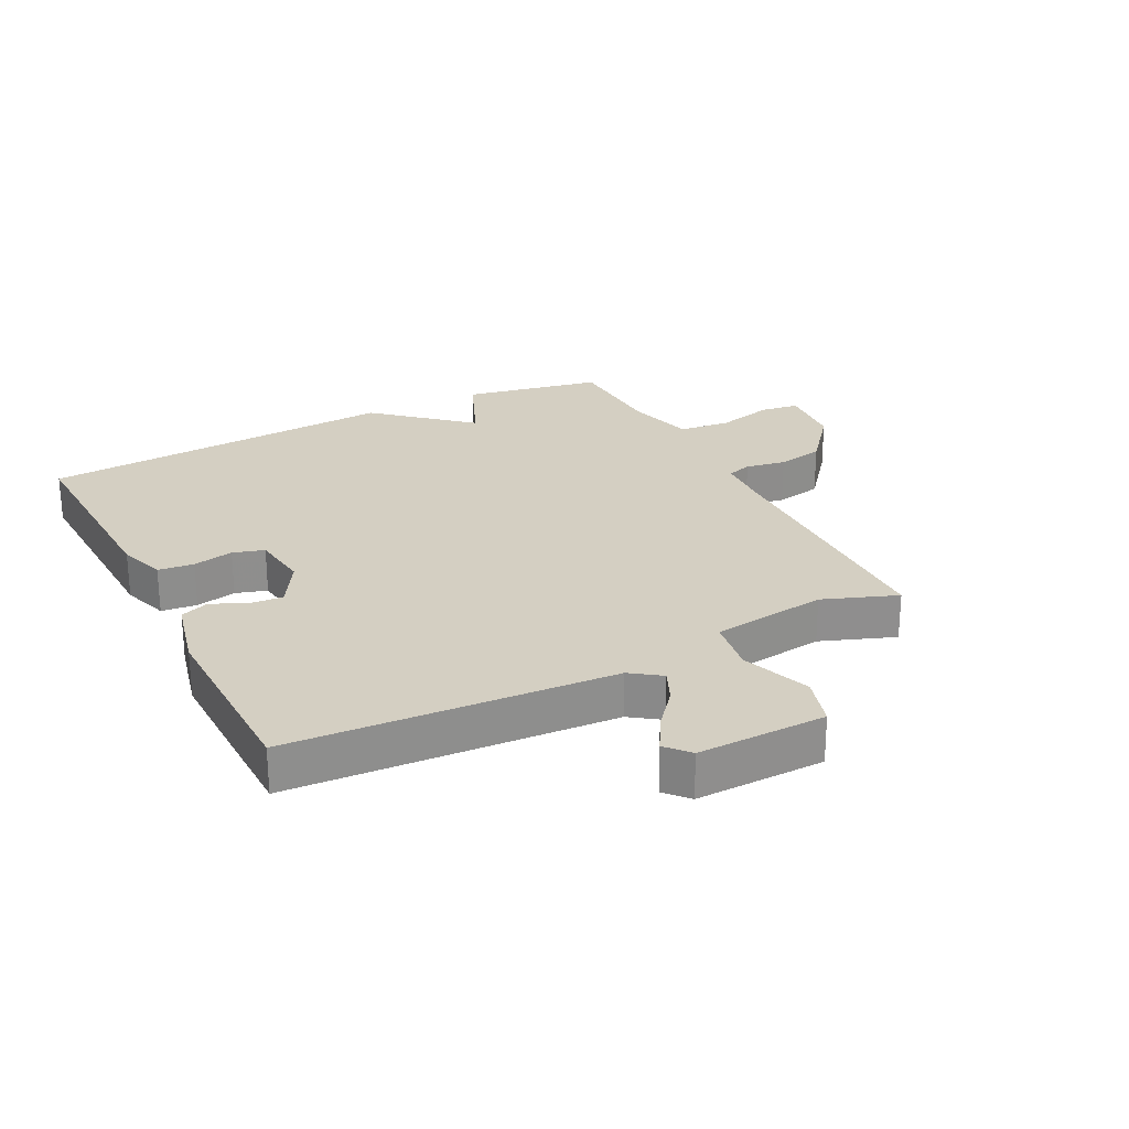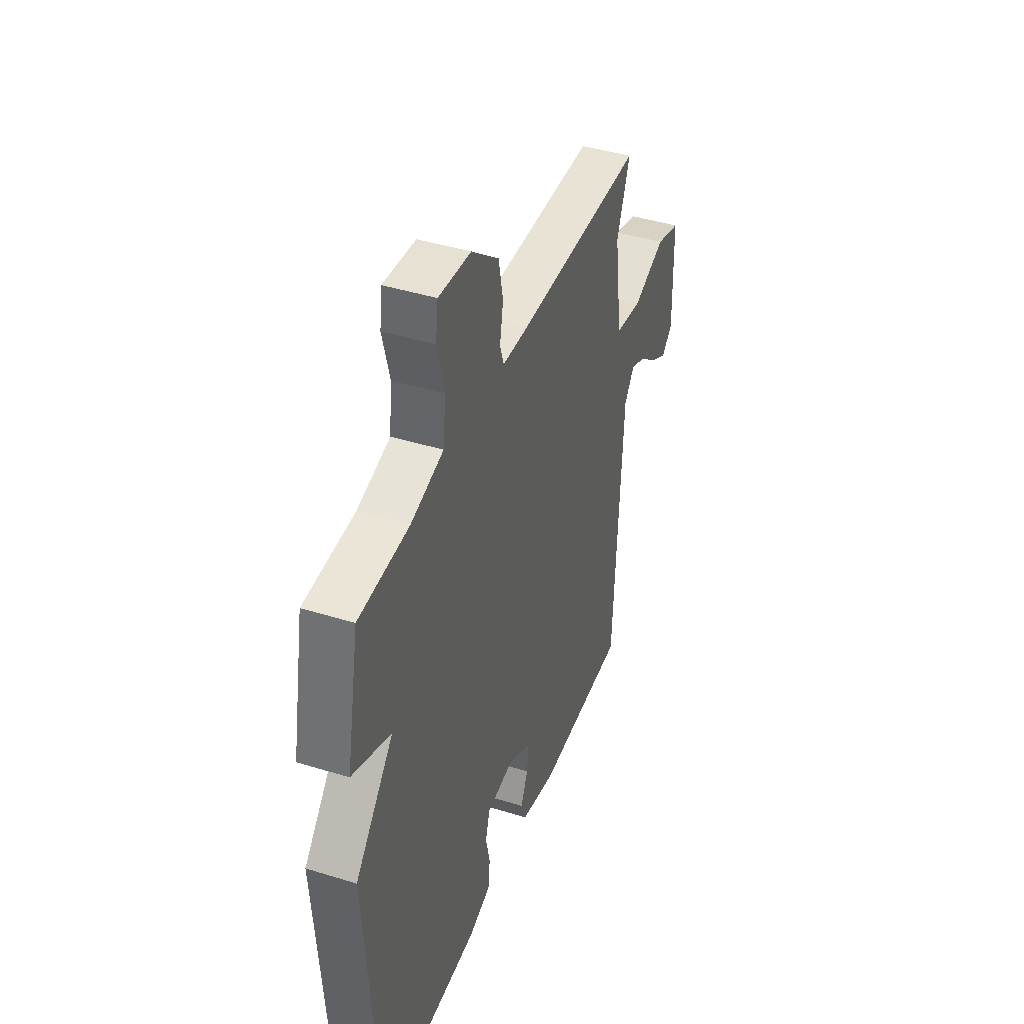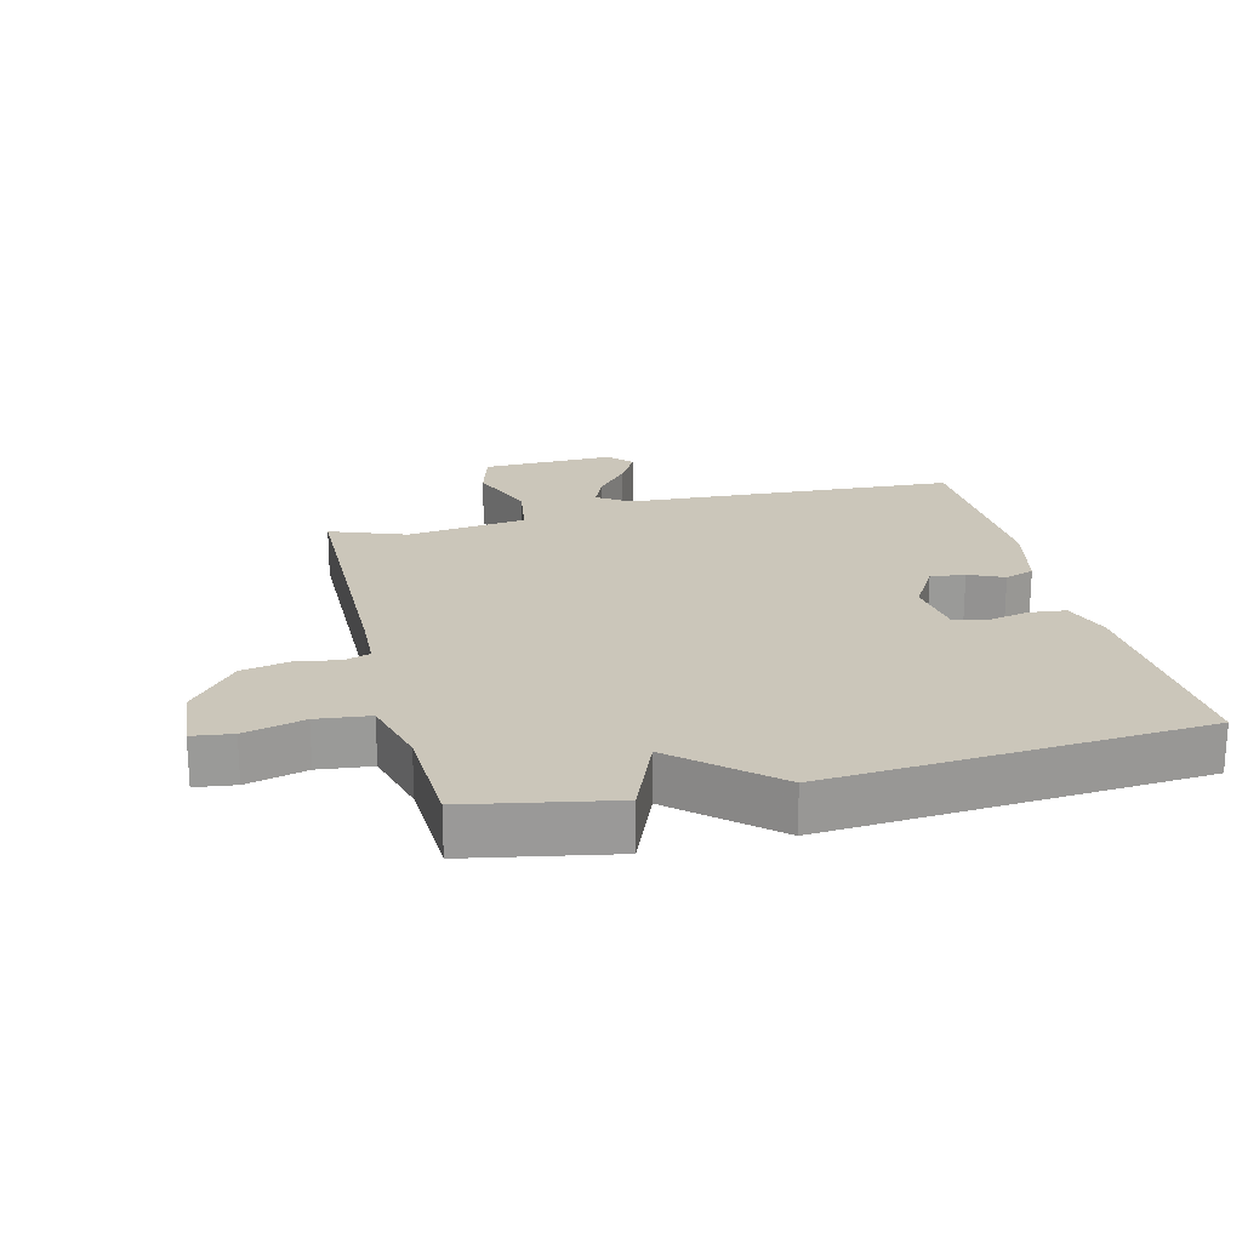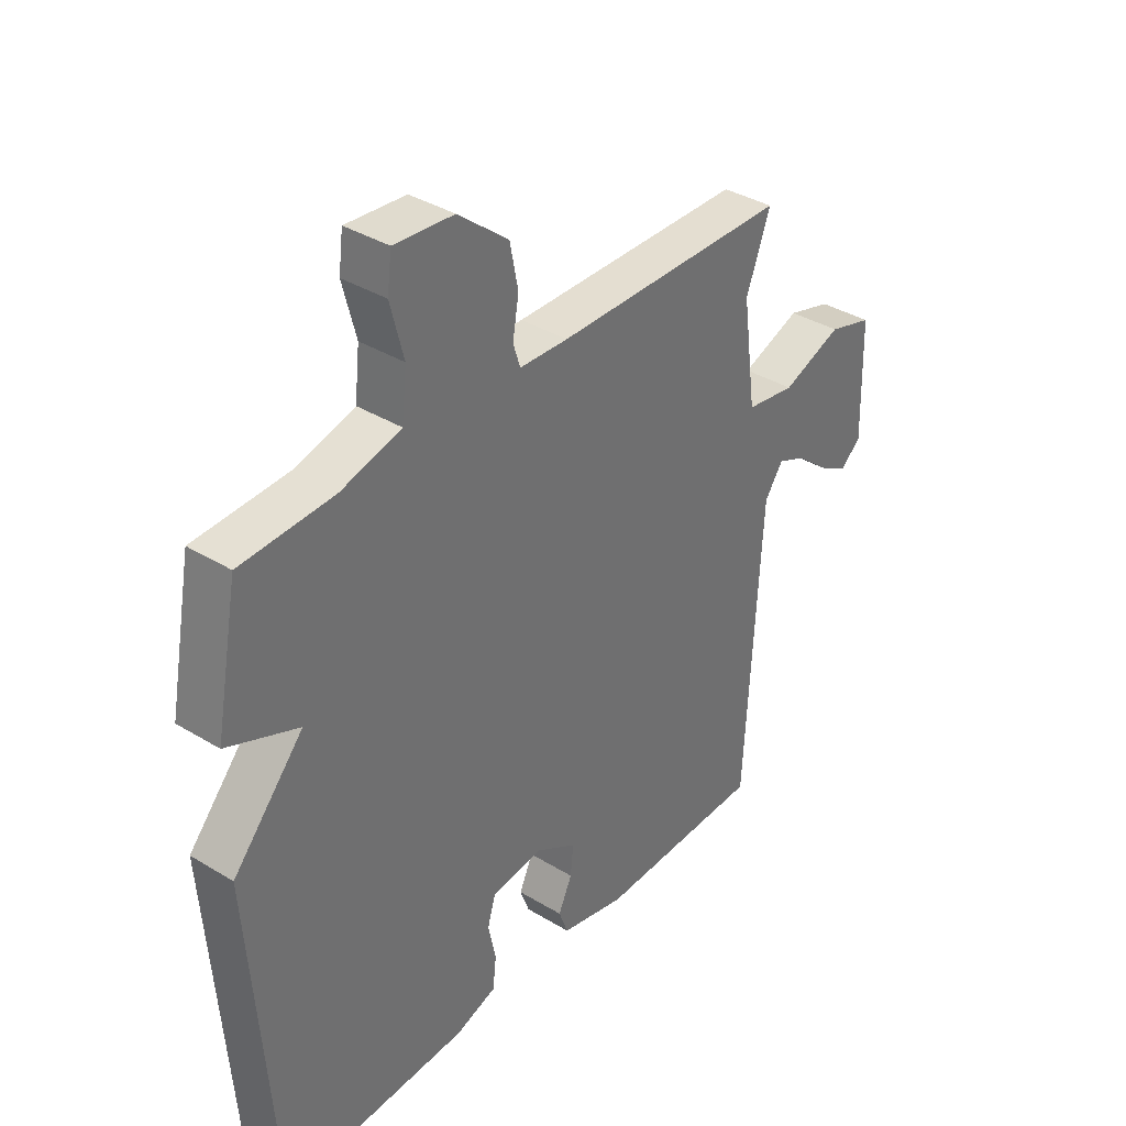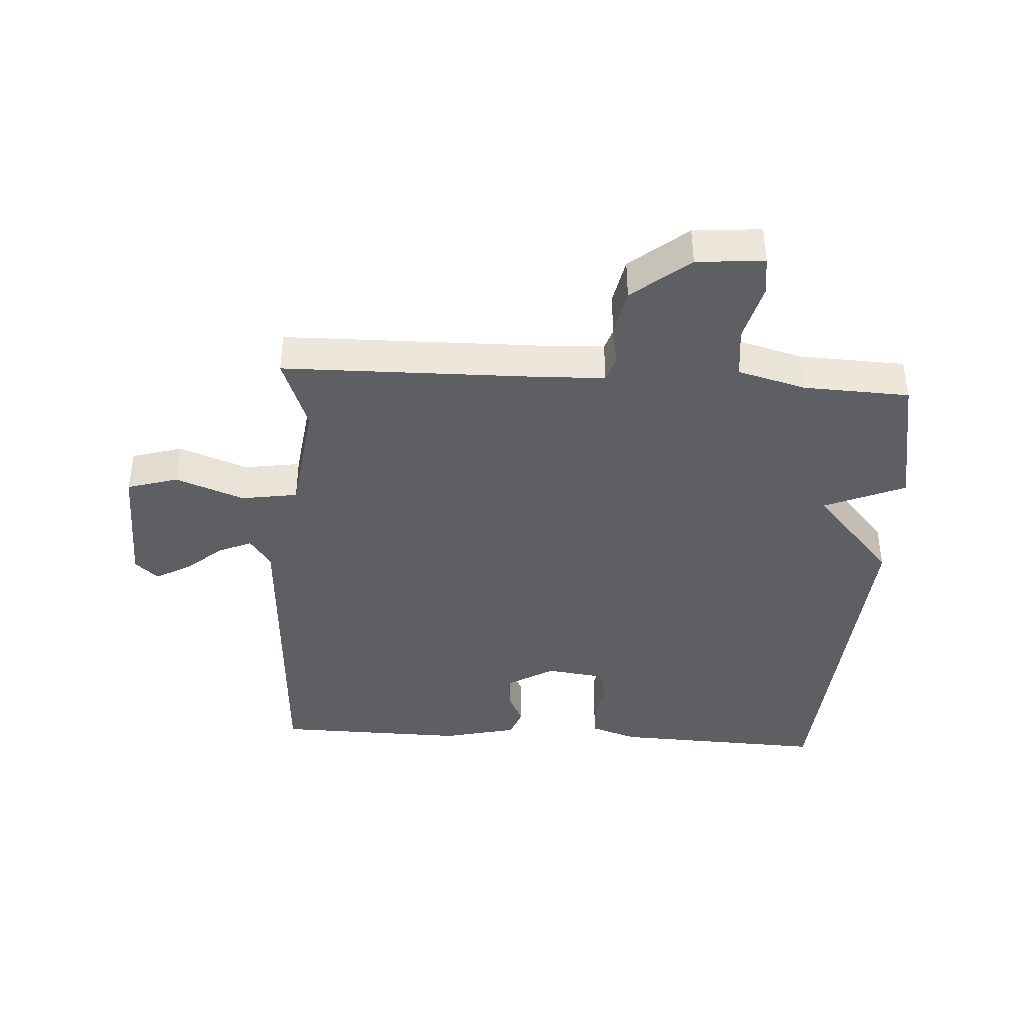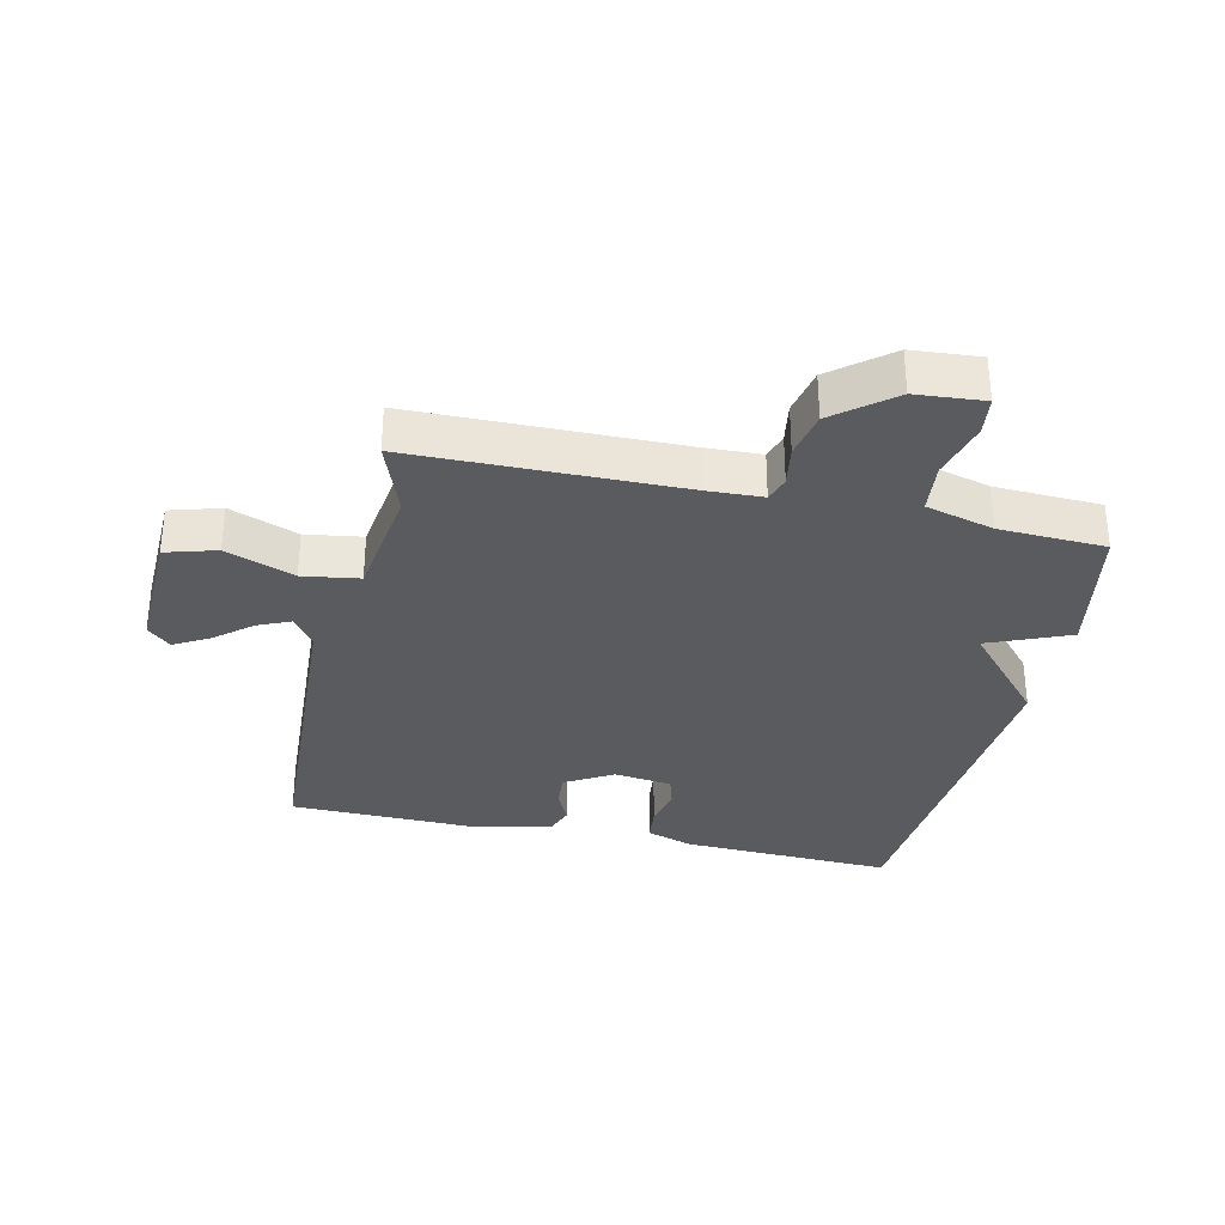
<metadata>
{"format":"obj","ext":"obj","renderer":"f3d","projection":"perspective","resolution":1024,"background":"white","views":[{"elev":25.4,"azim":-116.9,"up":"+Y"},{"elev":42.6,"azim":110.3,"up":"+Z"},{"elev":21.2,"azim":76.1,"up":"+Y"},{"elev":36.8,"azim":128.3,"up":"+Z"},{"elev":-40.5,"azim":-3.5,"up":"+Y"},{"elev":-32.4,"azim":-12.8,"up":"+Y"}]}
</metadata>
<code>
v 0.5 0.07 -0.5
v 0.161 0.07 -0.487
v 0.086 0.07 -0.462
v 0.08 0.07 -0.405
v 0.094 0.07 -0.34
v 0.079 0.07 -0.29
v -0.014 0.07 -0.278
v -0.09 0.07 -0.323
v -0.085 0.07 -0.377
v -0.06 0.07 -0.431
v -0.077 0.07 -0.477
v -0.195 0.07 -0.505
v -0.5 0.07 -0.5
v -0.529 0.07 0.016
v -0.563 0.07 0.064
v -0.615 0.07 0.041
v -0.674 0.07 -0.008
v -0.729 0.07 -0.039
v -0.766 0.07 -0.006
v -0.761 0.07 0.2
v -0.68 0.07 0.224
v -0.571 0.07 0.183
v -0.481 0.07 0.197
v -0.456 0.07 0.382
v -0.5 0.07 0.5
v -0.075 0.07 0.506
v 0.013 0.07 0.51
v 0.026 0.07 0.55
v 0.015 0.07 0.615
v 0.03 0.07 0.69
v 0.121 0.07 0.764
v 0.229 0.07 0.773
v 0.237 0.07 0.711
v 0.213 0.07 0.618
v 0.222 0.07 0.536
v 0.331 0.07 0.507
v 0.5 0.07 0.5
v 0.542 0.07 0.278
v 0.413 0.07 0.224
v 0.542 0.07 0.078
v 0.5 0 -0.5
v 0.161 0 -0.487
v 0.086 0 -0.462
v 0.08 0 -0.405
v 0.094 0 -0.34
v 0.079 0 -0.29
v -0.014 0 -0.278
v -0.09 0 -0.323
v -0.085 0 -0.377
v -0.06 0 -0.431
v -0.077 0 -0.477
v -0.195 0 -0.505
v -0.5 0 -0.5
v -0.529 0 0.016
v -0.563 0 0.064
v -0.615 0 0.041
v -0.674 0 -0.008
v -0.729 0 -0.039
v -0.766 0 -0.006
v -0.761 0 0.2
v -0.68 0 0.224
v -0.571 0 0.183
v -0.481 0 0.197
v -0.456 0 0.382
v -0.5 0 0.5
v -0.075 0 0.506
v 0.013 0 0.51
v 0.026 0 0.55
v 0.015 0 0.615
v 0.03 0 0.69
v 0.121 0 0.764
v 0.229 0 0.773
v 0.237 0 0.711
v 0.213 0 0.618
v 0.222 0 0.536
v 0.331 0 0.507
v 0.5 0 0.5
v 0.542 0 0.278
v 0.413 0 0.224
v 0.542 0 0.078
f 3 4 5
f 2 3 5
f 1 2 5
f 40 1 5
f 39 40 5
f 36 37 38 39
f 39 5 6
f 36 39 6
f 35 36 6
f 34 35 6 7
f 32 33 34
f 31 32 34
f 30 31 34
f 29 30 34
f 28 29 34
f 34 7 8
f 28 34 8
f 27 28 8
f 26 27 8
f 24 25 26 8
f 23 24 8 9
f 10 11 12
f 9 10 12
f 23 9 12
f 22 23 12
f 20 21 22
f 19 20 22
f 18 19 22
f 17 18 22
f 16 17 22
f 15 16 22
f 14 15 22
f 14 22 12
f 12 13 14
f 45 44 43
f 45 43 42
f 45 42 41
f 45 41 80
f 45 80 79
f 79 78 77 76
f 46 45 79
f 46 79 76
f 46 76 75
f 47 46 75 74
f 74 73 72
f 74 72 71
f 74 71 70
f 74 70 69
f 74 69 68
f 48 47 74
f 48 74 68
f 48 68 67
f 48 67 66
f 48 66 65 64
f 49 48 64 63
f 52 51 50
f 52 50 49
f 52 49 63
f 52 63 62
f 62 61 60
f 62 60 59
f 62 59 58
f 62 58 57
f 62 57 56
f 62 56 55
f 62 55 54
f 52 62 54
f 54 53 52
f 1 41 42 2
f 2 42 43 3
f 3 43 44 4
f 4 44 45 5
f 5 45 46 6
f 6 46 47 7
f 7 47 48 8
f 8 48 49 9
f 9 49 50 10
f 10 50 51 11
f 11 51 52 12
f 12 52 53 13
f 13 53 54 14
f 14 54 55 15
f 15 55 56 16
f 16 56 57 17
f 17 57 58 18
f 18 58 59 19
f 19 59 60 20
f 20 60 61 21
f 21 61 62 22
f 22 62 63 23
f 23 63 64 24
f 24 64 65 25
f 25 65 66 26
f 26 66 67 27
f 27 67 68 28
f 28 68 69 29
f 29 69 70 30
f 30 70 71 31
f 31 71 72 32
f 32 72 73 33
f 33 73 74 34
f 34 74 75 35
f 35 75 76 36
f 36 76 77 37
f 37 77 78 38
f 38 78 79 39
f 39 79 80 40
f 40 80 41 1

</code>
